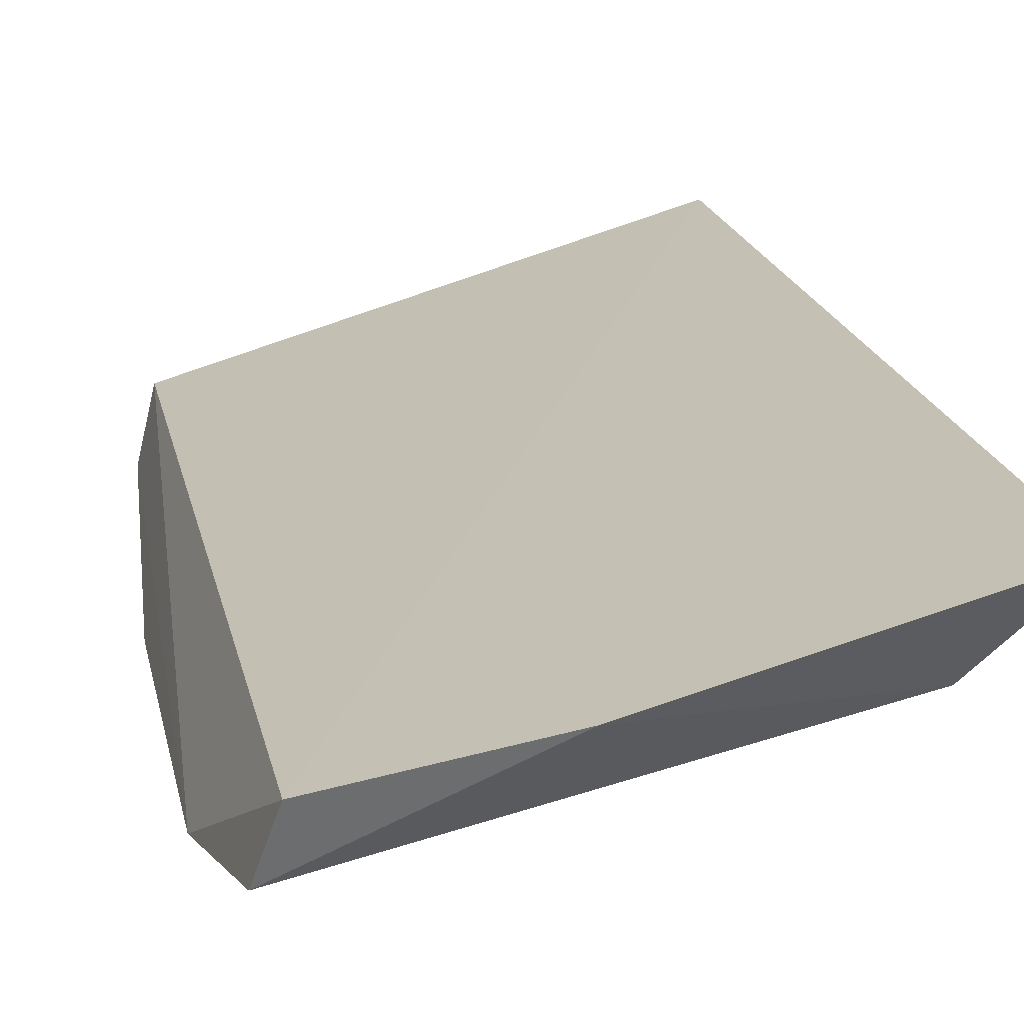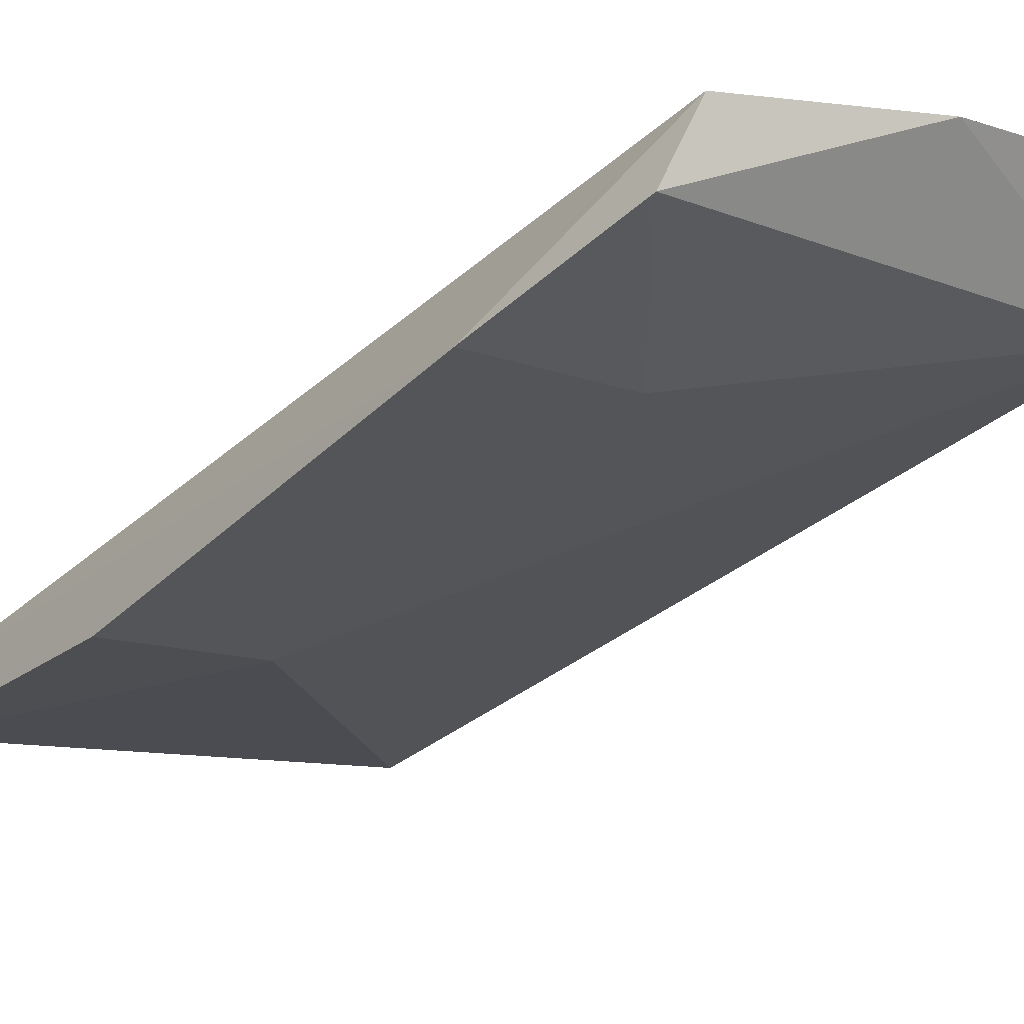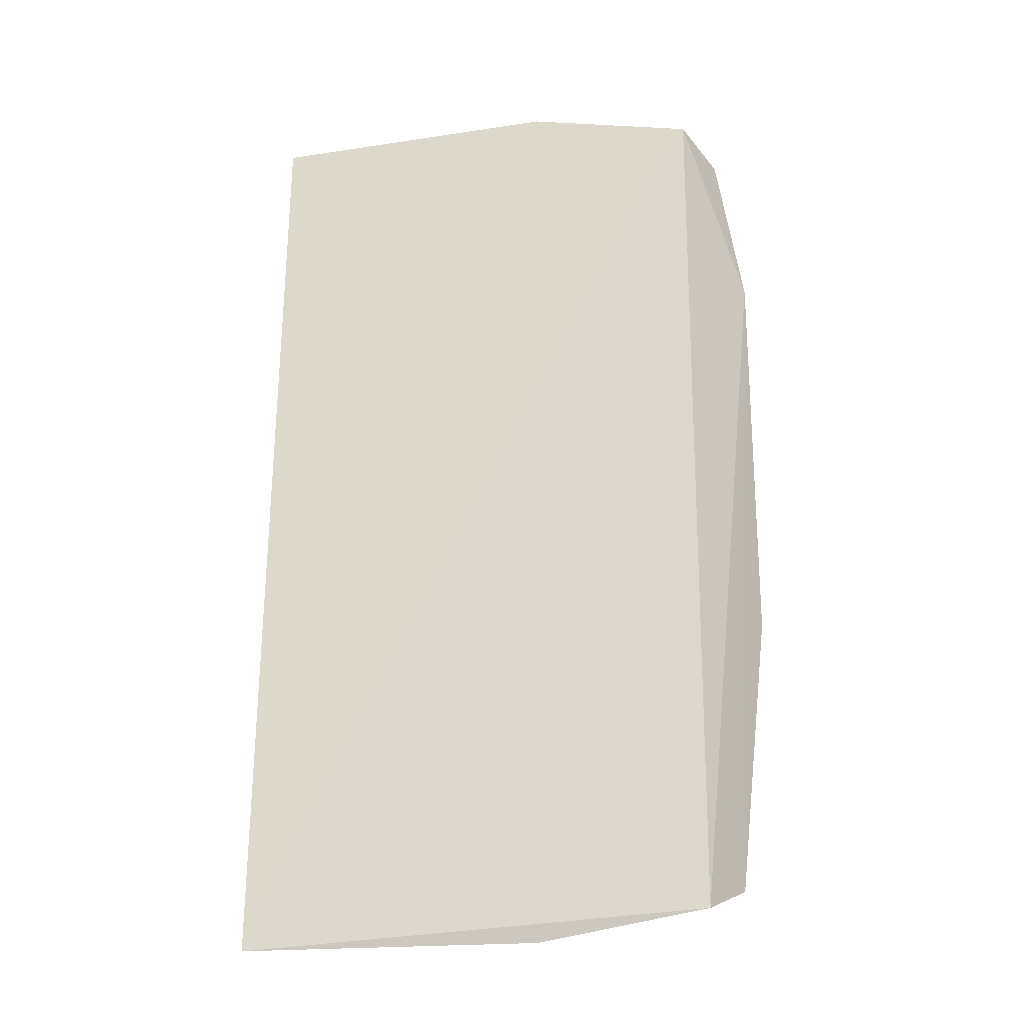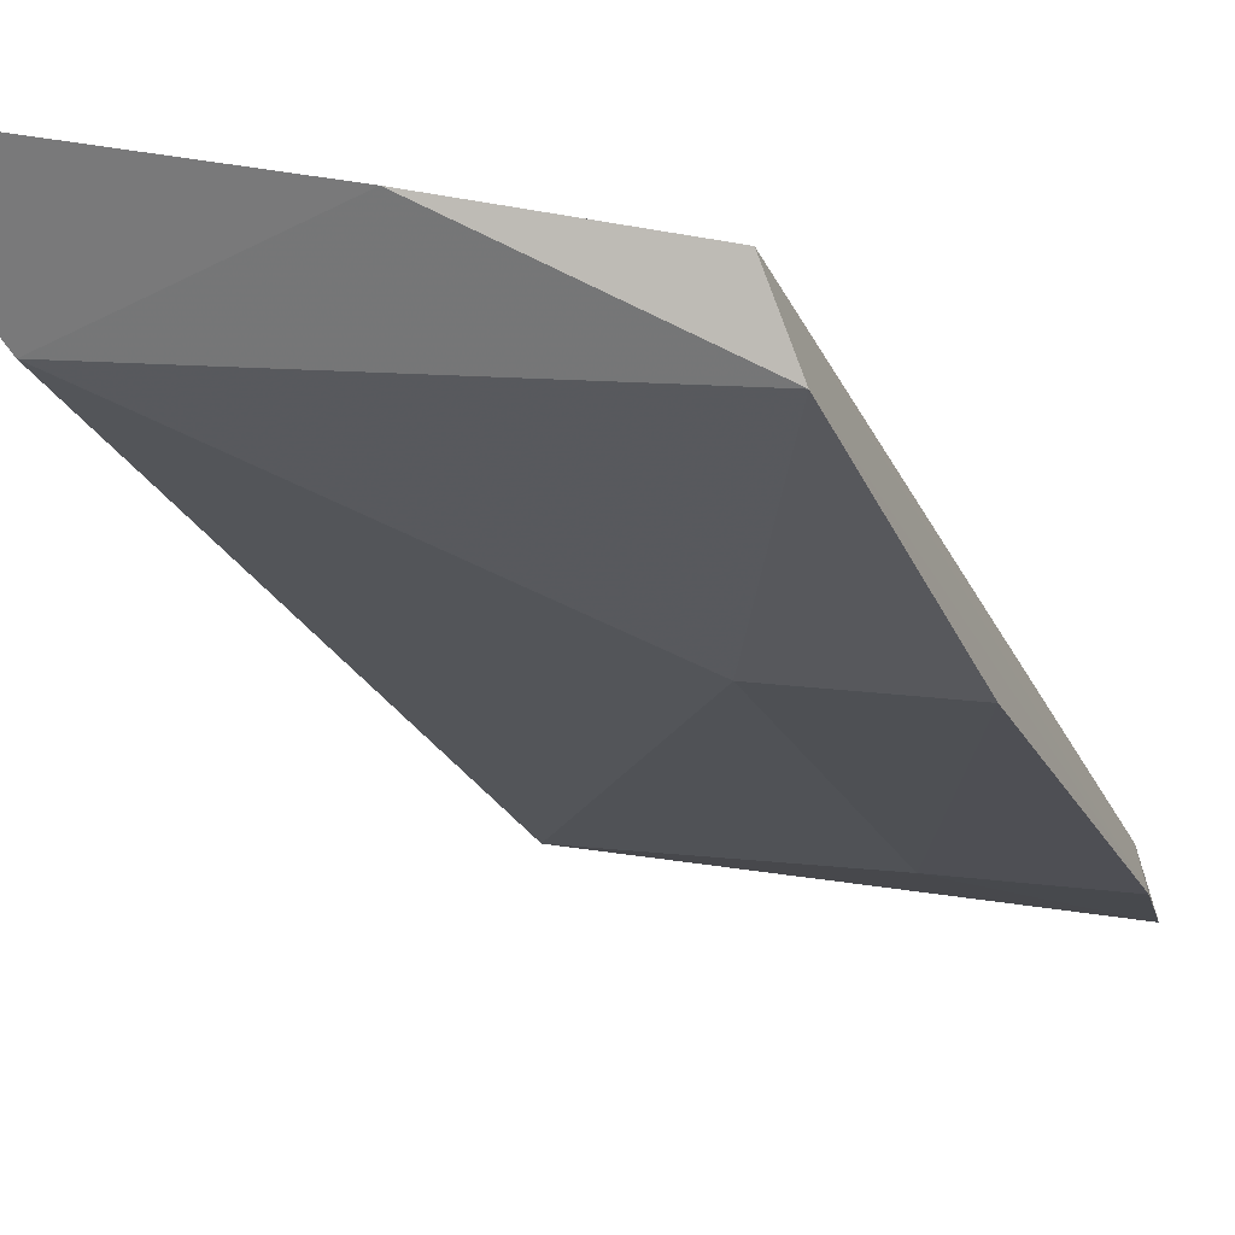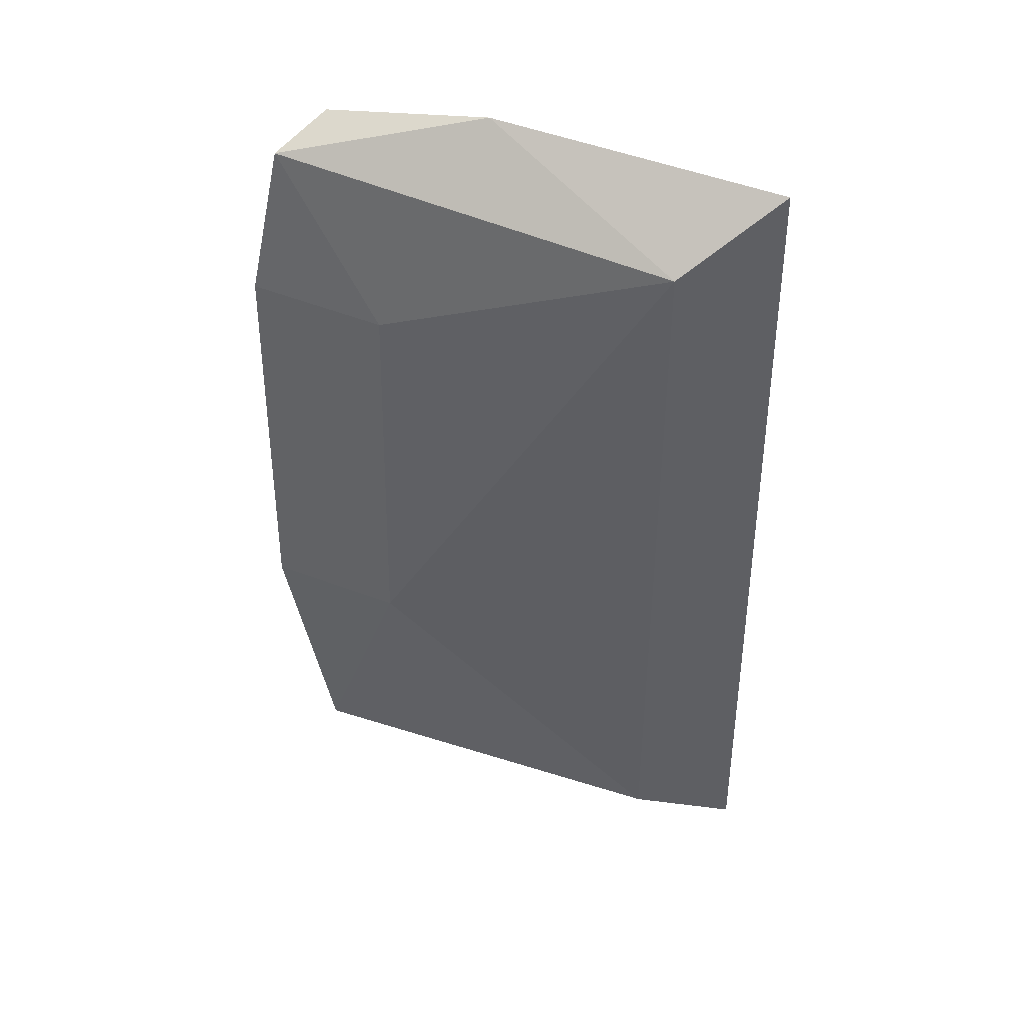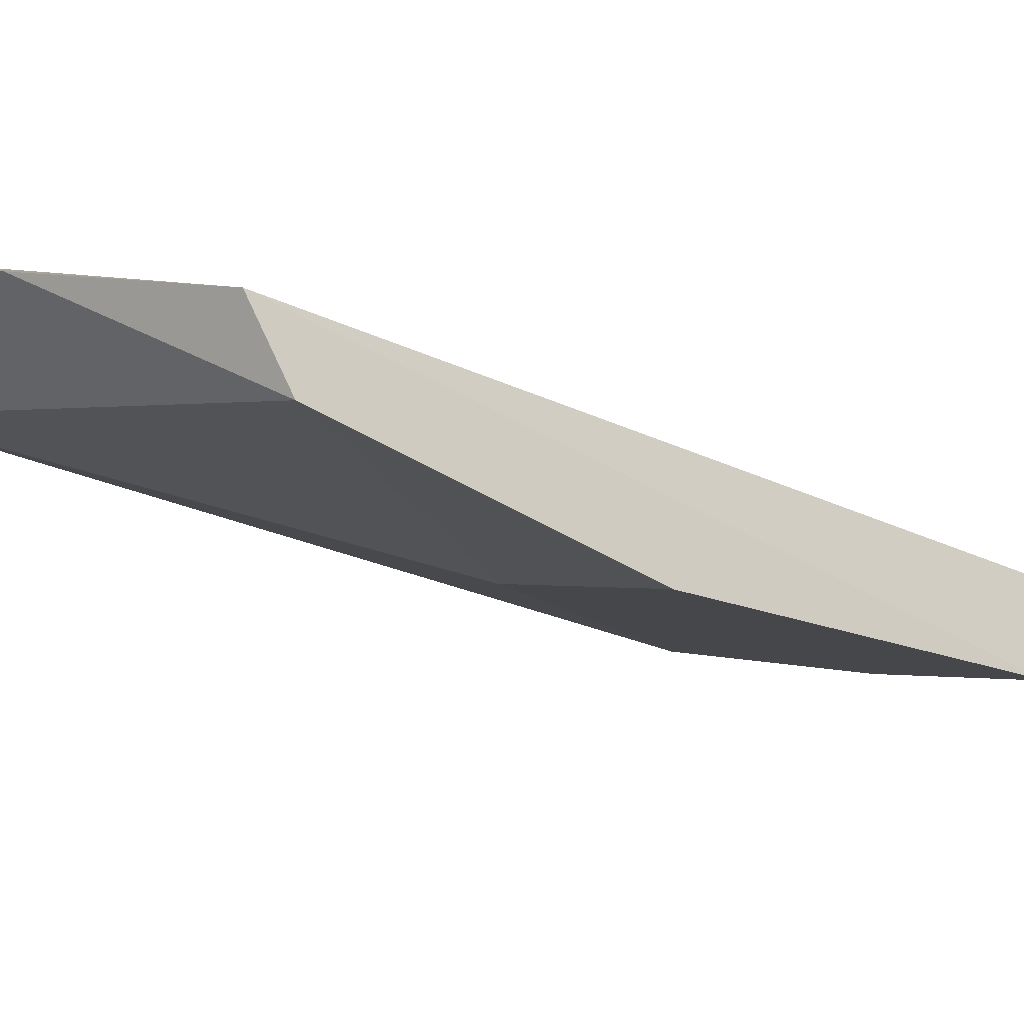
<metadata>
{"format":"obj","ext":"obj","renderer":"f3d","projection":"perspective","resolution":1024,"background":"white","views":[{"elev":16.1,"azim":169.6,"up":"+Z"},{"elev":-30.7,"azim":143.0,"up":"+Z"},{"elev":-21.3,"azim":24.1,"up":"+Y"},{"elev":-20.5,"azim":18.1,"up":"+Z"},{"elev":43.9,"azim":-145.0,"up":"+Y"},{"elev":-15.7,"azim":42.0,"up":"+Z"}]}
</metadata>
<code>
v -0.3893 -0.05219 -0.02752
v -0.3702 -0.04661 -0.03823
v -0.3722 0.04427 -0.03321
v -0.4193 0.04542 -0.02129
v -0.4122 -0.04376 -0.02956
v -0.4193 -0.05244 -0.01851
v -0.372 -0.04913 -0.03189
v -0.3829 0.02538 -0.03966
v -0.3896 0.04733 -0.02885
v -0.3682 0.02571 -0.04231
v -0.3828 -0.01602 -0.04068
v -0.4128 0.03864 -0.03098
v -0.3685 -0.01593 -0.04347
v -0.3705 0.04176 -0.03957
f 5 2 1
f 6 5 1
f 6 4 5
f 7 1 2
f 7 6 1
f 7 3 6
f 9 6 3
f 9 4 6
f 10 7 2
f 10 3 7
f 11 2 5
f 12 5 4
f 12 4 9
f 12 11 5
f 12 8 11
f 13 10 2
f 13 2 11
f 13 11 8
f 13 8 10
f 14 10 8
f 14 8 12
f 14 3 10
f 14 12 9
f 14 9 3

</code>
